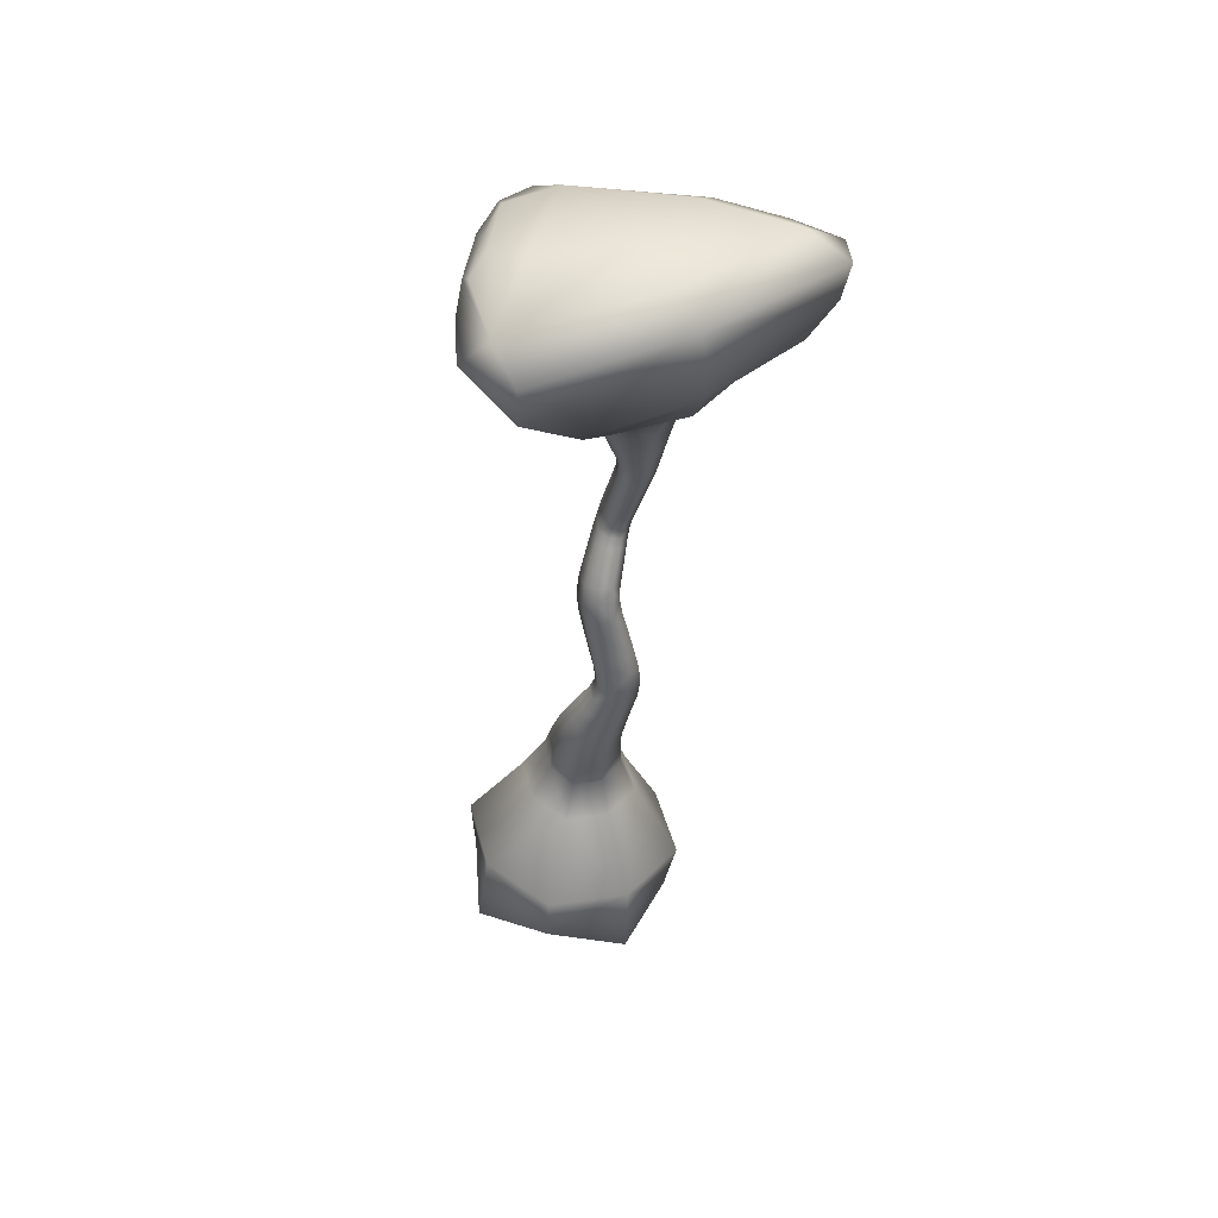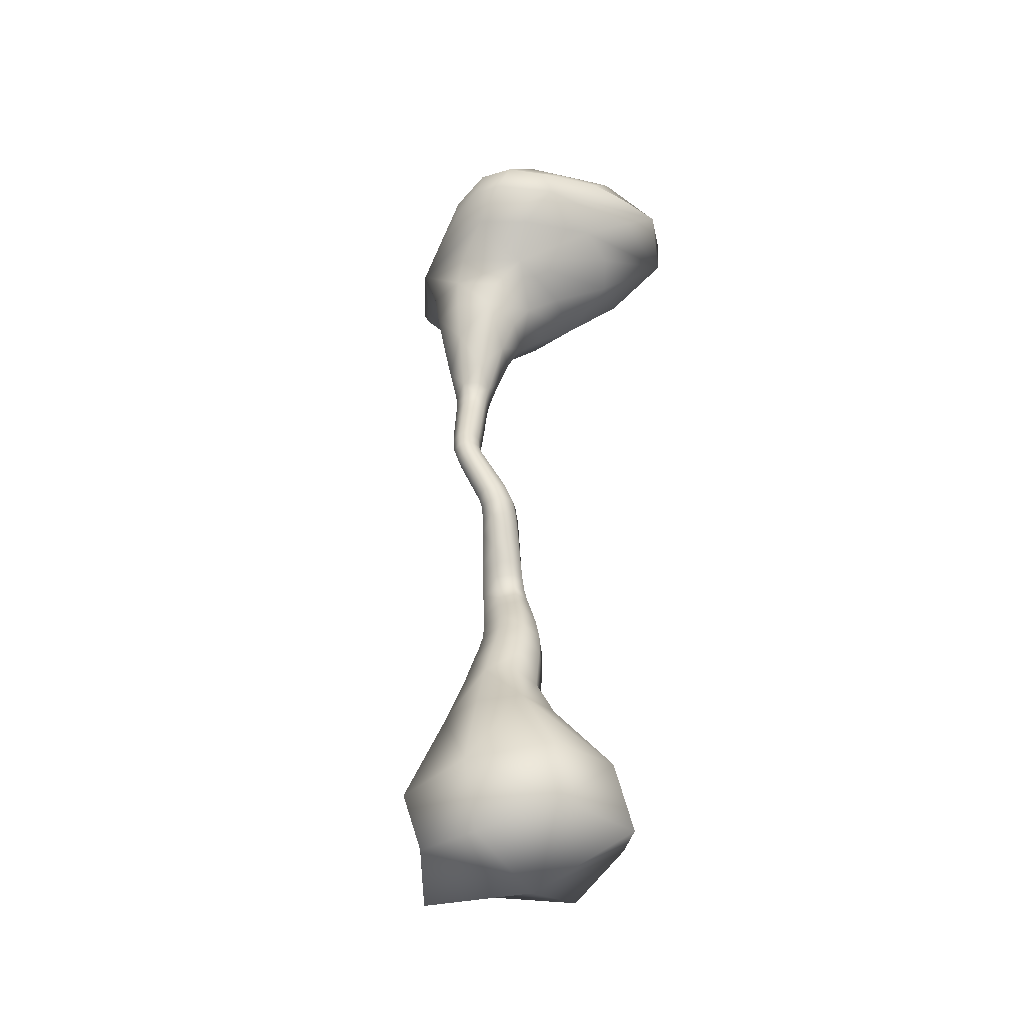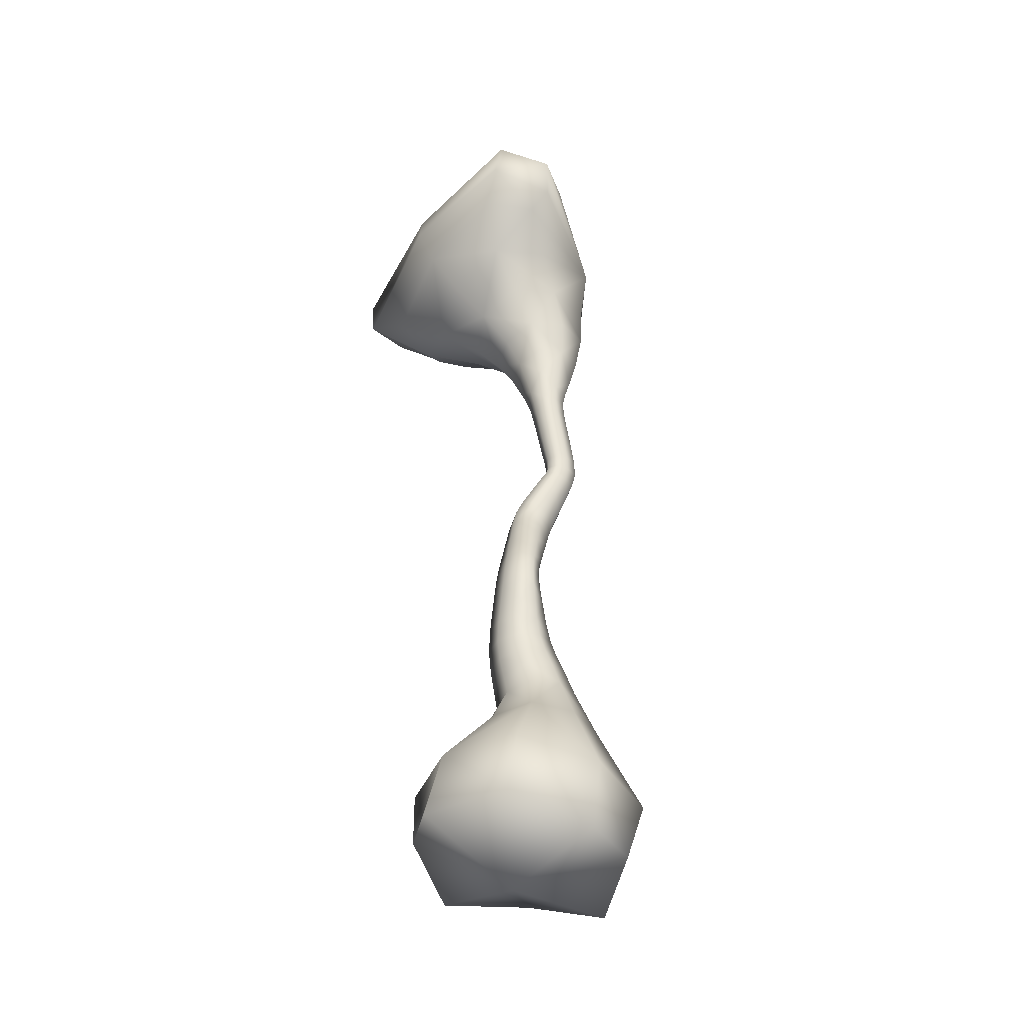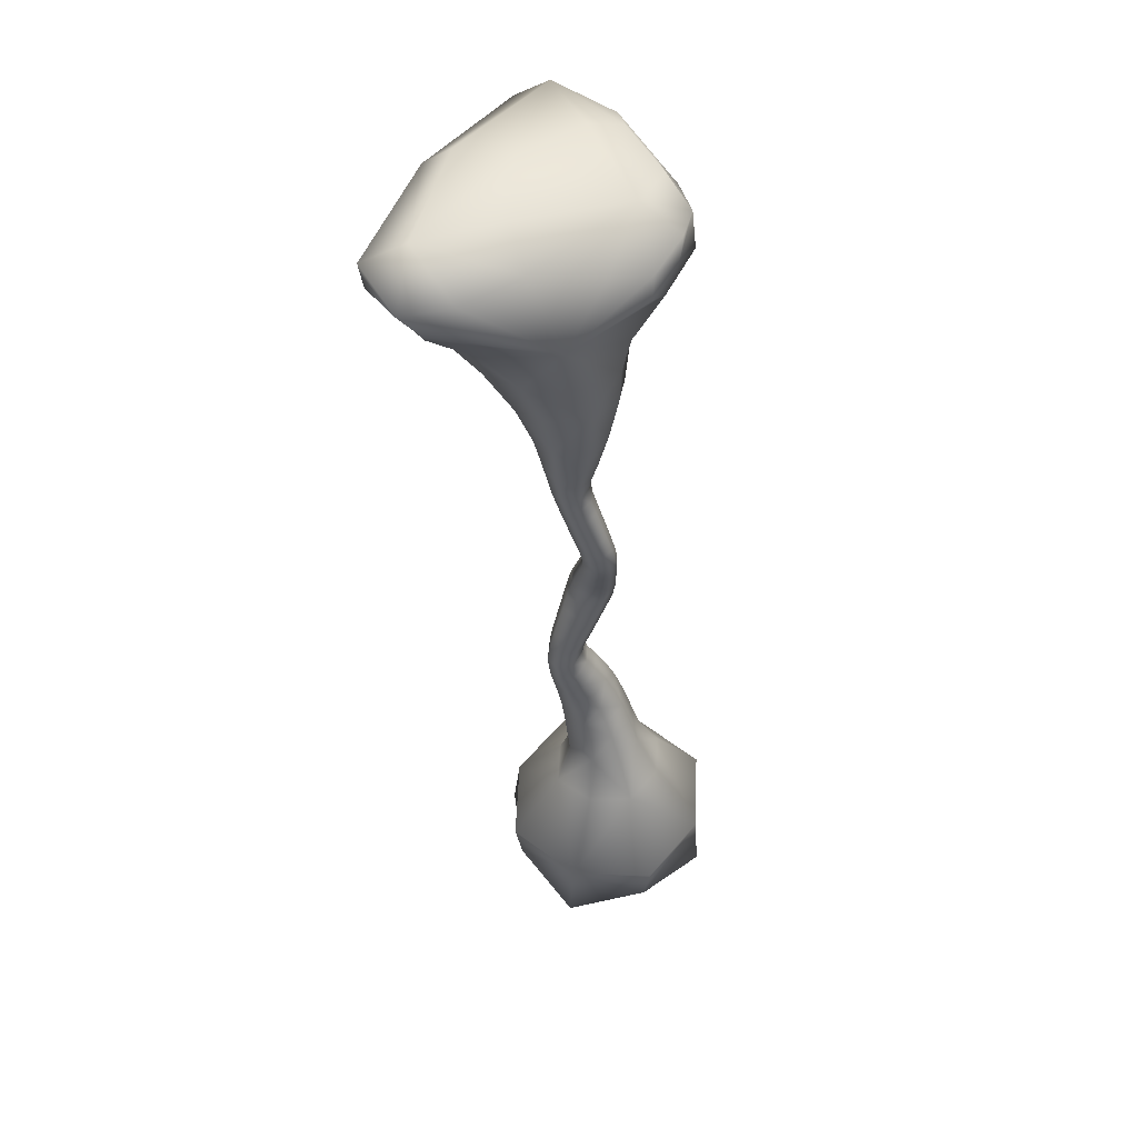
<metadata>
{"format":"obj","ext":"obj","renderer":"f3d","projection":"perspective","resolution":1024,"background":"white","views":[{"elev":47.9,"azim":56.7,"up":"+Z"},{"elev":-34.8,"azim":-64.3,"up":"+Z"},{"elev":-46.6,"azim":139.9,"up":"+Z"},{"elev":45.3,"azim":-159.7,"up":"+Z"}]}
</metadata>
<code>
o spine2_spine2_Synapse_sample.002_Vert.328
v 0.09378 -0.2008 0.9098
v 0.05829 -0.1692 0.8821
v 0.1608 -0.1812 0.8798
v 0.1645 -0.1818 0.9242
v 0.1237 -0.1826 0.9509
v 0.04686 -0.1736 0.9191
v -0.0441 -0.1031 0.8835
v 0.01334 -0.1464 0.9277
v 0.03907 -0.1538 0.9473
v -0.01653 -0.1072 0.9373
v -0.04637 -0.09634 0.9171
v -0.06439 0.02979 0.8972
v -0.07864 -0.01532 0.9178
v -0.03117 -0.01362 0.9478
v -0.02759 0.06185 0.9051
v -0.001849 0.1137 0.8439
v -0.06428 0.03281 0.8689
v -0.07782 -0.00776 0.8912
v -0.008451 -0.1523 0.008352
v 0.08459 -0.1219 0.008146
v 0.03715 -0.06693 0.08515
v -0.01234 -0.08282 0.08908
v -0.06135 -0.06579 0.09036
v -0.1007 -0.1213 0.000461
v -0.08862 -0.1238 -0.06359
v -0.001949 -0.172 -0.0734
v 0.08237 -0.1241 -0.05331
v 0.01529 0.01855 0.6193
v 0.03437 0.02279 0.6188
v 0.03803 0.01567 0.6412
v 0.01378 0.01017 0.6421
v -0.008846 0.02042 0.6439
v -0.002516 0.02665 0.6203
v -0.00042 0.02958 0.6053
v 0.0147 0.02272 0.6034
v 0.03084 0.02632 0.6012
v 0.1166 -0.02993 -0.00272
v 0.08681 0.06231 -0.01615
v 0.03856 0.03183 0.07721
v 0.05427 -0.01774 0.08031
v 0.1302 -0.04251 -0.08345
v 0.08439 0.04569 -0.07744
v -0.07483 -0.055 0.9191
v -0.04046 -0.07169 0.945
v -0.08336 -0.04274 0.8845
v -0.00549 0.09335 -0.02404
v -0.09853 0.06298 -0.02383
v -0.05994 0.03297 0.08243
v -0.01045 0.04886 0.0785
v 0.001116 0.08718 -0.1115
v -0.0866 0.04599 -0.08772
v 0.1992 -0.016 0.9348
v 0.2055 -0.01236 0.8937
v 0.1928 0.1435 0.8947
v 0.1922 0.1553 0.9325
v 0.1479 0.1331 0.9522
v 0.1648 -0.01617 0.9607
v 0.001769 -0.0467 -0.1207
v -0.131 -0.04228 -0.1015
v -0.1305 -0.02903 -0.01297
v -0.07706 -0.01622 0.08727
v 0.03785 0.1102 0.9256
v 0.06693 0.07469 0.9582
v 0.08883 0.1624 0.9123
v 0.01925 -0.1218 0.9557
v 0.05394 -0.1029 0.9614
v 0.09847 -0.01668 0.9672
v 0.1301 0.148 0.8513
v 0.1212 0.1718 0.876
v 0.1815 0.1163 0.8524
v 0.1438 0.08751 0.8066
v 0.0838 0.1175 0.8185
v -0.06553 -0.005937 0.848
v -0.04285 0.03058 0.8114
v -0.02119 -0.04576 0.7959
v -0.0446 -0.06647 0.84
v 0.1875 -0.001449 0.8411
v 0.1564 -0.1118 0.8247
v 0.1208 -0.0571 0.7744
v 0.1536 0.01179 0.7885
v 0.138 0.1907 0.9079
v 0.09678 -0.1212 0.8104
v 0.05318 -0.06659 0.7746
v 0.06717 -0.1361 0.834
v 0.02205 -0.1288 0.8507
v -0.006771 0.04578 0.6211
v -0.01421 0.04484 0.6457
v -0.003945 0.06768 0.6466
v 0.001269 0.06363 0.6214
v 0.002654 0.06094 0.6048
v -0.004092 0.0458 0.6057
v 0.02034 0.06787 0.6209
v 0.02031 0.07317 0.6458
v 0.04294 0.06292 0.644
v 0.03815 0.05978 0.6199
v 0.03391 0.05767 0.6007
v 0.01879 0.06453 0.6027
v 0.04241 0.04064 0.6191
v 0.0483 0.0385 0.6422
v 0.03758 0.04145 0.6003
v 0.0114 -0.003313 0.6795
v 0.04361 0.004424 0.6745
v 0.05733 -0.01005 0.7102
v 0.0138 -0.01969 0.7189
v -0.02635 -0.001495 0.7305
v -0.01861 0.01021 0.6859
v -0.02568 0.04306 0.6897
v -0.03521 0.04168 0.7384
v -0.01619 0.08201 0.7395
v -0.01201 0.07398 0.6898
v 0.02021 0.08171 0.6848
v 0.02734 0.09165 0.7308
v 0.06749 0.07346 0.7192
v 0.05022 0.0682 0.6784
v 0.05729 0.03535 0.6746
v 0.07636 0.03028 0.7113
v 0.002341 -0.01352 0.4366
v 0.02168 -0.008179 0.4404
v 0.01609 -0.000421 0.4562
v -0.002316 -0.005397 0.4531
v -0.02016 -0.001826 0.4467
v -0.01665 -0.009702 0.4301
v -0.01208 -0.01577 0.4115
v 0.007642 -0.0199 0.4177
v 0.0274 -0.01417 0.4222
v -0.02252 0.00377 0.4244
v -0.02535 0.01076 0.44
v -0.01847 0.02382 0.4365
v -0.01561 0.01775 0.4221
v -0.01198 0.0138 0.4067
v -0.01861 -0.001253 0.4073
v 0.003729 0.02309 0.4259
v -6.8e-05 0.0288 0.4395
v 0.01777 0.02522 0.446
v 0.02272 0.01927 0.4323
v 0.0275 0.01541 0.4173
v 0.007775 0.01953 0.4112
v 0.02859 0.0058 0.438
v 0.02297 0.01264 0.4527
v 0.03403 0.000885 0.4215
v -0.006291 0.001708 0.4673
v 0.01118 0.006444 0.47
v 0.006762 0.0125 0.4818
v -0.009834 0.008101 0.4797
v -0.02585 0.01162 0.4743
v -0.02314 0.005125 0.461
v -0.02793 0.01713 0.4541
v -0.03041 0.02334 0.4681
v -0.02411 0.03536 0.4644
v -0.02128 0.02958 0.4503
v -0.003815 0.03432 0.453
v -0.007512 0.03977 0.4665
v 0.008504 0.03625 0.4719
v 0.01303 0.0309 0.4593
v 0.01782 0.01889 0.4661
v 0.01307 0.02453 0.4781
v -0.0132 0.01408 0.4911
v 0.002661 0.01785 0.4917
v 0.000895 0.02169 0.5019
v -0.01438 0.01856 0.5032
v -0.02918 0.02327 0.5023
v -0.02854 0.01811 0.4877
v -0.03298 0.02984 0.4829
v -0.03348 0.03529 0.4993
v -0.02775 0.04679 0.4961
v -0.02701 0.04148 0.4795
v -0.01116 0.04524 0.4801
v -0.01247 0.04992 0.4948
v 0.002325 0.04521 0.4956
v 0.004191 0.04122 0.4835
v 0.008627 0.02949 0.4883
v 0.006622 0.03319 0.4987
v 0.02368 -0.04393 0.2391
v 0.04611 -0.03606 0.2311
v 0.04999 -0.02709 0.2567
v 0.03063 -0.03454 0.2635
v 0.01046 -0.02666 0.2667
v 0.000641 -0.03529 0.244
v -0.009766 -0.04253 0.2187
v 0.01596 -0.05193 0.2122
v 0.04145 -0.04345 0.2038
v -0.007844 -0.0104 0.2414
v 0.002657 -0.003602 0.2629
v 0.008036 0.01931 0.2557
v -0.001171 0.01423 0.2345
v -0.01045 0.01115 0.2129
v -0.01864 -0.01554 0.2183
v 0.02126 0.0221 0.2265
v 0.0274 0.02676 0.2489
v 0.04757 0.01889 0.2458
v 0.0443 0.01346 0.2216
v 0.04077 0.01023 0.1981
v 0.01504 0.01963 0.2045
v 0.05278 -0.01143 0.2242
v 0.05537 -0.004171 0.2496
v 0.04964 -0.01676 0.1985
v 0.03627 -0.02672 0.2826
v 0.05317 -0.01932 0.2785
v 0.05414 -0.01414 0.2985
v 0.03871 -0.02156 0.2994
v 0.02268 -0.01507 0.2988
v 0.01864 -0.01959 0.2839
v 0.01179 0.002159 0.2805
v 0.01653 0.00563 0.2966
v 0.02086 0.02664 0.2943
v 0.01644 0.02399 0.2753
v 0.03334 0.03138 0.2712
v 0.03629 0.03407 0.2934
v 0.05232 0.02758 0.2941
v 0.05097 0.02425 0.27
v 0.05782 0.002509 0.2733
v 0.05847 0.006879 0.2963
v -0.008201 -0.05858 0.1333
v 0.02481 -0.04803 0.1267
v 0.03021 -0.0472 0.1513
v -7.6e-05 -0.05702 0.1593
v -0.02983 -0.04608 0.1677
v -0.04071 -0.0468 0.1397
v -0.05087 -0.0131 0.1417
v -0.03905 -0.01477 0.171
v -0.02825 0.01617 0.1688
v -0.03919 0.02019 0.1394
v -0.006176 0.03074 0.1329
v 0.002034 0.02599 0.1607
v 0.03179 0.01505 0.1523
v 0.02633 0.01896 0.1265
v 0.03649 -0.01474 0.1244
v 0.04101 -0.01626 0.1491
v 0.008007 -0.05554 0.1856
v 0.03595 -0.04641 0.1771
v -0.01972 -0.04539 0.1937
v -0.02868 -0.01629 0.1957
v -0.01907 0.01247 0.1921
v 0.00887 0.02161 0.1836
v 0.0366 0.01145 0.1756
v 0.04555 -0.01765 0.1736
v 0.03605 -0.02014 0.3167
v 0.0514 -0.01289 0.3188
v 0.04682 -0.01362 0.3392
v 0.03076 -0.02059 0.3348
v 0.01396 -0.01496 0.3311
v 0.02005 -0.01413 0.3143
v 0.01385 0.005561 0.3131
v 0.007385 0.003729 0.3306
v 0.01176 0.02286 0.3329
v 0.01811 0.02566 0.3135
v 0.03346 0.03291 0.3156
v 0.02783 0.02984 0.3372
v 0.04463 0.02421 0.341
v 0.04946 0.0269 0.318
v 0.05566 0.007211 0.3192
v 0.0512 0.005518 0.3414
v 0.0253 -0.02103 0.3542
v 0.04226 -0.01435 0.3594
v 0.03758 -0.01505 0.38
v 0.01959 -0.02144 0.3747
v 0.000989 -0.01656 0.3699
v 0.007605 -0.01577 0.3498
v 0.000731 0.001907 0.3494
v -0.006022 9.3e-05 0.369
v -0.000837 0.01725 0.3714
v 0.005408 0.02007 0.3523
v 0.02237 0.02675 0.3576
v 0.01715 0.02364 0.3768
v 0.03575 0.01876 0.3816
v 0.04006 0.0215 0.362
v 0.04693 0.003814 0.3623
v 0.04276 0.002103 0.3825
v 0.01355 -0.0218 0.3965
v 0.03266 -0.01573 0.4015
v -0.005886 -0.01731 0.391
v -0.01279 -0.001719 0.3885
v -0.006844 0.0144 0.3897
v 0.01227 0.02048 0.3947
v 0.0317 0.01598 0.4002
v 0.03861 0.00039 0.4026
v -0.0114 0.02044 0.5175
v 0.003484 0.02325 0.5144
v 0.008485 0.02382 0.5291
v -0.006168 0.02109 0.5335
v -0.02017 0.02688 0.5369
v -0.02572 0.02576 0.5191
v -0.02976 0.03838 0.5176
v -0.02396 0.04018 0.5366
v -0.01821 0.05247 0.5336
v -0.02407 0.05016 0.5146
v -0.009191 0.05297 0.5115
v -0.003553 0.0552 0.5292
v 0.01045 0.0494 0.5258
v 0.005137 0.04765 0.5099
v 0.009178 0.03503 0.5113
v 0.01424 0.0361 0.5261
v -0.00063 0.02187 0.5508
v 0.01396 0.02469 0.5459
v 0.01974 0.02572 0.5641
v 0.005054 0.02271 0.5687
v -0.008869 0.02894 0.5724
v -0.01451 0.02793 0.5548
v -0.0182 0.0418 0.5548
v -0.0125 0.04331 0.5724
v -0.006596 0.05662 0.5696
v -0.01239 0.05458 0.5518
v 0.002193 0.0574 0.5469
v 0.008085 0.05962 0.565
v 0.02201 0.0534 0.5613
v 0.01607 0.05134 0.5429
v 0.01976 0.03747 0.5429
v 0.02564 0.03902 0.5613
v 0.01072 0.02355 0.5863
v 0.02566 0.02678 0.5828
v -0.003355 0.02991 0.5893
v -0.0069 0.04481 0.5894
v -0.000774 0.05867 0.5874
v 0.01416 0.06189 0.5838
v 0.02824 0.05553 0.5809
v 0.03179 0.04063 0.5807
v 0.02662 -0.03677 0.7473
v 0.08543 -0.02687 0.7399
v -0.02658 -0.01218 0.7622
v -0.03684 0.04199 0.777
v -0.009769 0.09126 0.7843
v 0.04904 0.1011 0.7769
v 0.1022 0.07656 0.762
v 0.1125 0.02239 0.7472
f 1 2 3 4
f 1 4 5 6
f 1 6 7 2
f 8 6 5 9
f 8 9 10 11
f 8 11 7 6
f 12 13 14 15
f 12 15 16 17
f 12 17 18 13
f 19 20 21 22
f 19 22 23 24
f 19 24 25 26
f 19 26 27 20
f 28 29 30 31
f 28 31 32 33
f 28 33 34 35
f 28 35 36 29
f 37 38 39 40
f 37 40 21 20
f 37 20 27 41
f 37 41 42 38
f 43 44 14 13
f 43 13 18 45
f 43 45 7 11
f 43 11 10 44
f 46 47 48 49
f 46 49 39 38
f 46 38 42 50
f 46 50 51 47
f 52 53 54 55
f 52 55 56 57
f 52 57 5 4
f 52 4 3 53
f 58 41 27 26
f 58 26 25 59
f 58 59 51 50
f 58 50 42 41
f 60 24 23 61
f 60 61 48 47
f 60 47 51 59
f 60 59 25 24
f 62 63 56 64
f 62 64 16 15
f 62 15 14 63
f 65 44 10 9
f 65 9 5 66
f 65 66 14 44
f 67 66 5 57
f 67 57 56 63
f 67 63 14 66
f 68 69 54 70
f 68 70 71 72
f 68 72 16 69
f 73 74 75 76
f 73 76 7 45
f 73 45 18 17
f 73 17 16 74
f 77 78 79 80
f 77 80 71 70
f 77 70 54 53
f 77 53 3 78
f 81 64 56 55
f 81 55 54 69
f 81 69 16 64
f 82 83 79 78
f 82 78 3 84
f 82 84 75 83
f 85 84 3 2
f 85 2 7 76
f 85 76 75 84
f 86 33 32 87
f 86 87 88 89
f 86 89 90 91
f 86 91 34 33
f 92 89 88 93
f 92 93 94 95
f 92 95 96 97
f 92 97 90 89
f 98 95 94 99
f 98 99 30 29
f 98 29 36 100
f 98 100 96 95
f 101 102 103 104
f 101 104 105 106
f 101 106 32 31
f 101 31 30 102
f 107 106 105 108
f 107 108 109 110
f 107 110 88 87
f 107 87 32 106
f 111 110 109 112
f 111 112 113 114
f 111 114 94 93
f 111 93 88 110
f 115 114 113 116
f 115 116 103 102
f 115 102 30 99
f 115 99 94 114
f 117 118 119 120
f 117 120 121 122
f 117 122 123 124
f 117 124 125 118
f 126 122 121 127
f 126 127 128 129
f 126 129 130 131
f 126 131 123 122
f 132 129 128 133
f 132 133 134 135
f 132 135 136 137
f 132 137 130 129
f 138 135 134 139
f 138 139 119 118
f 138 118 125 140
f 138 140 136 135
f 141 142 143 144
f 141 144 145 146
f 141 146 121 120
f 141 120 119 142
f 147 146 145 148
f 147 148 149 150
f 147 150 128 127
f 147 127 121 146
f 151 150 149 152
f 151 152 153 154
f 151 154 134 133
f 151 133 128 150
f 155 154 153 156
f 155 156 143 142
f 155 142 119 139
f 155 139 134 154
f 157 158 159 160
f 157 160 161 162
f 157 162 145 144
f 157 144 143 158
f 163 162 161 164
f 163 164 165 166
f 163 166 149 148
f 163 148 145 162
f 167 166 165 168
f 167 168 169 170
f 167 170 153 152
f 167 152 149 166
f 171 170 169 172
f 171 172 159 158
f 171 158 143 156
f 171 156 153 170
f 173 174 175 176
f 173 176 177 178
f 173 178 179 180
f 173 180 181 174
f 182 178 177 183
f 182 183 184 185
f 182 185 186 187
f 182 187 179 178
f 188 185 184 189
f 188 189 190 191
f 188 191 192 193
f 188 193 186 185
f 194 191 190 195
f 194 195 175 174
f 194 174 181 196
f 194 196 192 191
f 197 198 199 200
f 197 200 201 202
f 197 202 177 176
f 197 176 175 198
f 203 202 201 204
f 203 204 205 206
f 203 206 184 183
f 203 183 177 202
f 207 206 205 208
f 207 208 209 210
f 207 210 190 189
f 207 189 184 206
f 211 210 209 212
f 211 212 199 198
f 211 198 175 195
f 211 195 190 210
f 213 214 215 216
f 213 216 217 218
f 213 218 23 22
f 213 22 21 214
f 219 218 217 220
f 219 220 221 222
f 219 222 48 61
f 219 61 23 218
f 223 222 221 224
f 223 224 225 226
f 223 226 39 49
f 223 49 48 222
f 227 226 225 228
f 227 228 215 214
f 227 214 21 40
f 227 40 39 226
f 229 230 181 180
f 229 180 179 231
f 229 231 217 216
f 229 216 215 230
f 232 231 179 187
f 232 187 186 233
f 232 233 221 220
f 232 220 217 231
f 234 233 186 193
f 234 193 192 235
f 234 235 225 224
f 234 224 221 233
f 236 235 192 196
f 236 196 181 230
f 236 230 215 228
f 236 228 225 235
f 237 238 239 240
f 237 240 241 242
f 237 242 201 200
f 237 200 199 238
f 243 242 241 244
f 243 244 245 246
f 243 246 205 204
f 243 204 201 242
f 247 246 245 248
f 247 248 249 250
f 247 250 209 208
f 247 208 205 246
f 251 250 249 252
f 251 252 239 238
f 251 238 199 212
f 251 212 209 250
f 253 254 255 256
f 253 256 257 258
f 253 258 241 240
f 253 240 239 254
f 259 258 257 260
f 259 260 261 262
f 259 262 245 244
f 259 244 241 258
f 263 262 261 264
f 263 264 265 266
f 263 266 249 248
f 263 248 245 262
f 267 266 265 268
f 267 268 255 254
f 267 254 239 252
f 267 252 249 266
f 269 270 125 124
f 269 124 123 271
f 269 271 257 256
f 269 256 255 270
f 272 271 123 131
f 272 131 130 273
f 272 273 261 260
f 272 260 257 271
f 274 273 130 137
f 274 137 136 275
f 274 275 265 264
f 274 264 261 273
f 276 275 136 140
f 276 140 125 270
f 276 270 255 268
f 276 268 265 275
f 277 278 279 280
f 277 280 281 282
f 277 282 161 160
f 277 160 159 278
f 283 282 281 284
f 283 284 285 286
f 283 286 165 164
f 283 164 161 282
f 287 286 285 288
f 287 288 289 290
f 287 290 169 168
f 287 168 165 286
f 291 290 289 292
f 291 292 279 278
f 291 278 159 172
f 291 172 169 290
f 293 294 295 296
f 293 296 297 298
f 293 298 281 280
f 293 280 279 294
f 299 298 297 300
f 299 300 301 302
f 299 302 285 284
f 299 284 281 298
f 303 302 301 304
f 303 304 305 306
f 303 306 289 288
f 303 288 285 302
f 307 306 305 308
f 307 308 295 294
f 307 294 279 292
f 307 292 289 306
f 309 310 36 35
f 309 35 34 311
f 309 311 297 296
f 309 296 295 310
f 312 311 34 91
f 312 91 90 313
f 312 313 301 300
f 312 300 297 311
f 314 313 90 97
f 314 97 96 315
f 314 315 305 304
f 314 304 301 313
f 316 315 96 100
f 316 100 36 310
f 316 310 295 308
f 316 308 305 315
f 317 318 79 83
f 317 83 75 319
f 317 319 105 104
f 317 104 103 318
f 320 319 75 74
f 320 74 16 321
f 320 321 109 108
f 320 108 105 319
f 322 321 16 72
f 322 72 71 323
f 322 323 113 112
f 322 112 109 321
f 324 323 71 80
f 324 80 79 318
f 324 318 103 116
f 324 116 113 323

</code>
